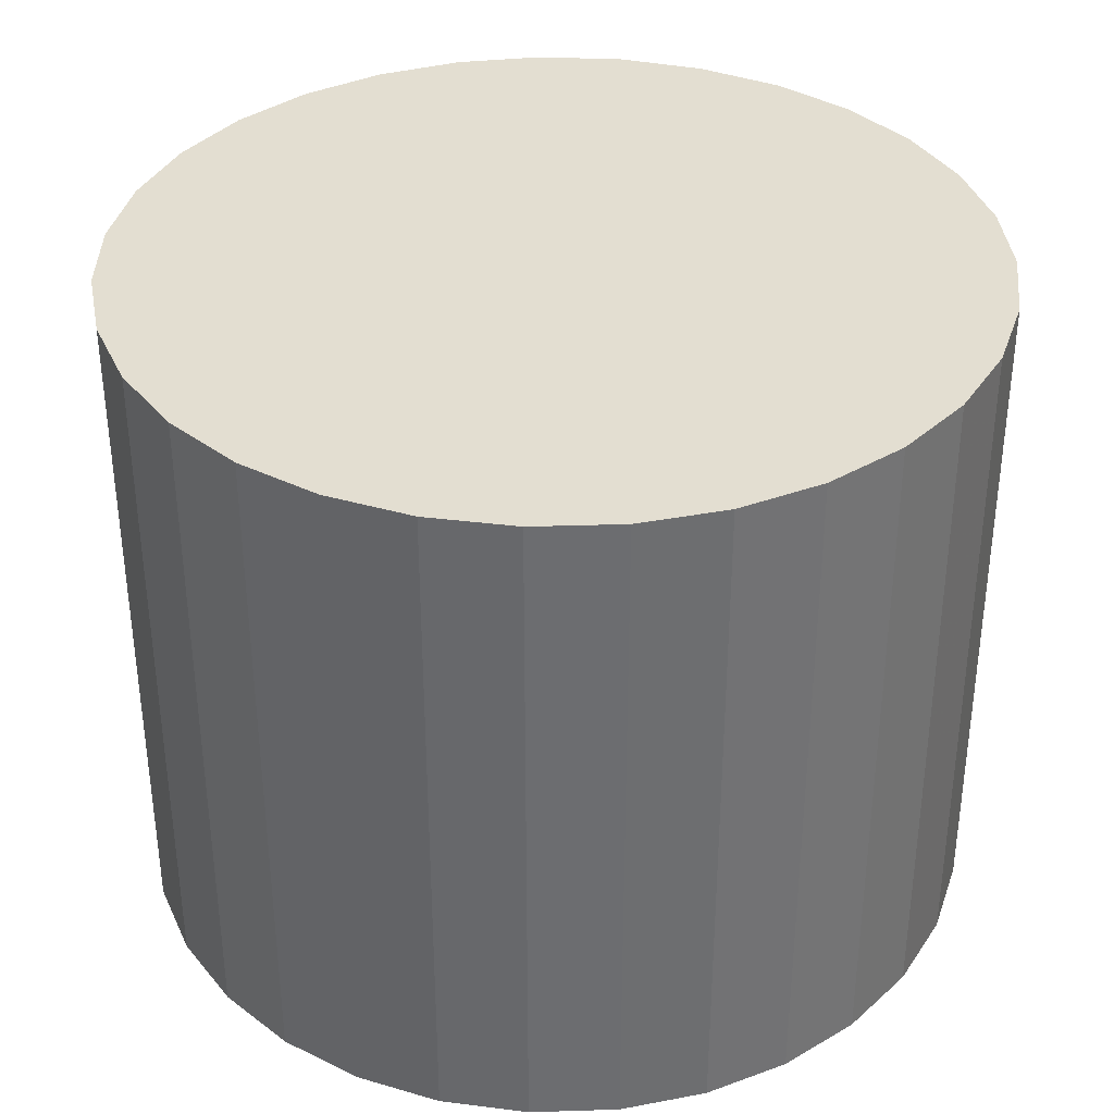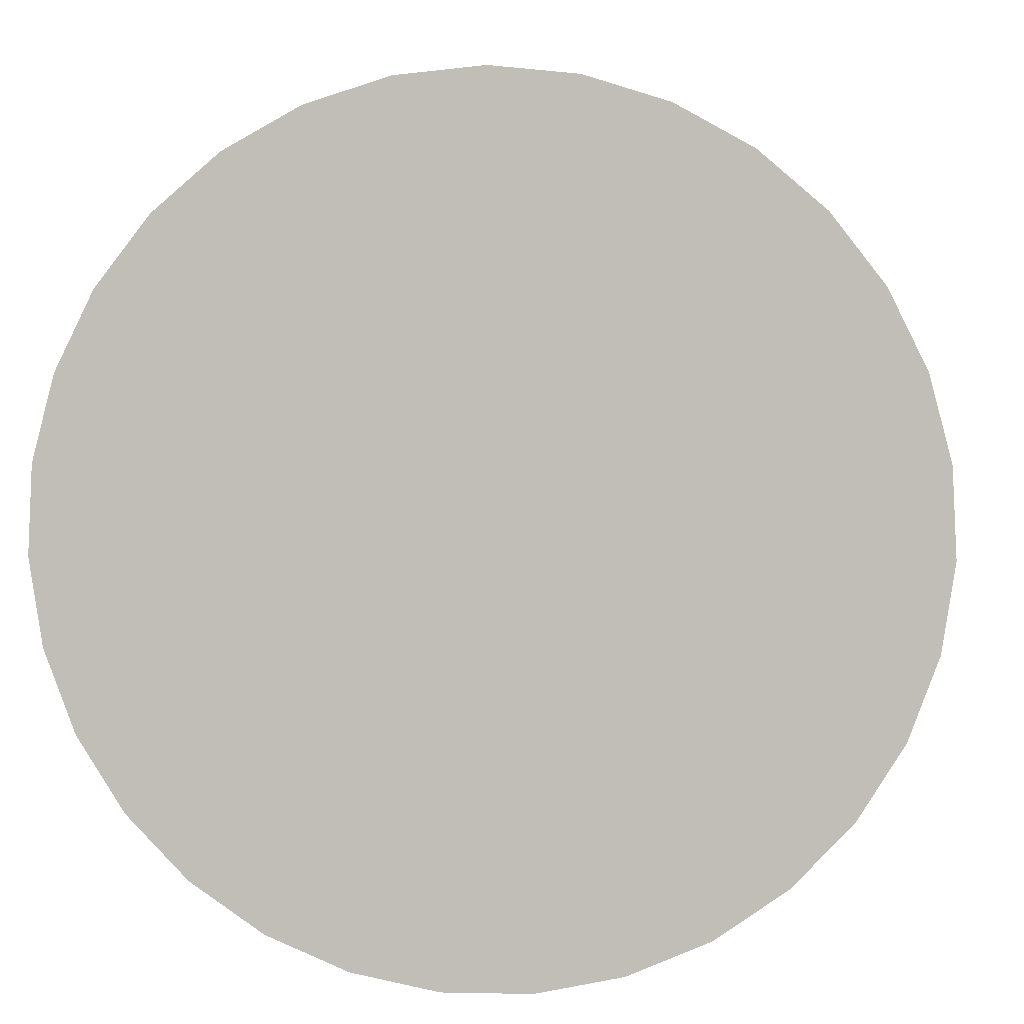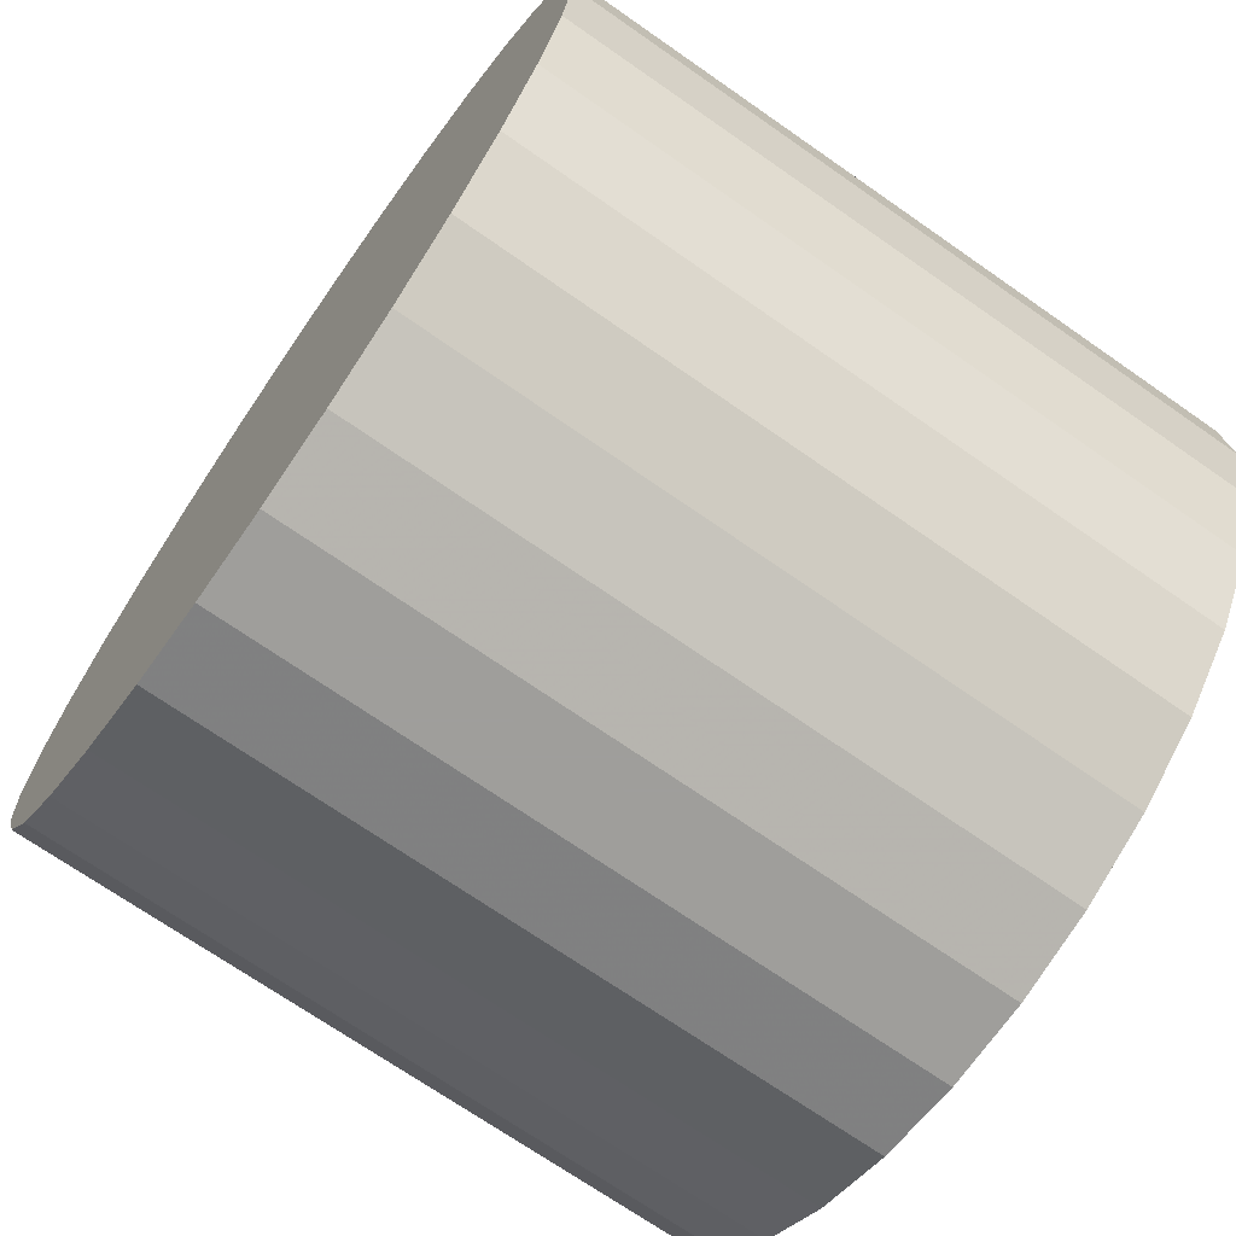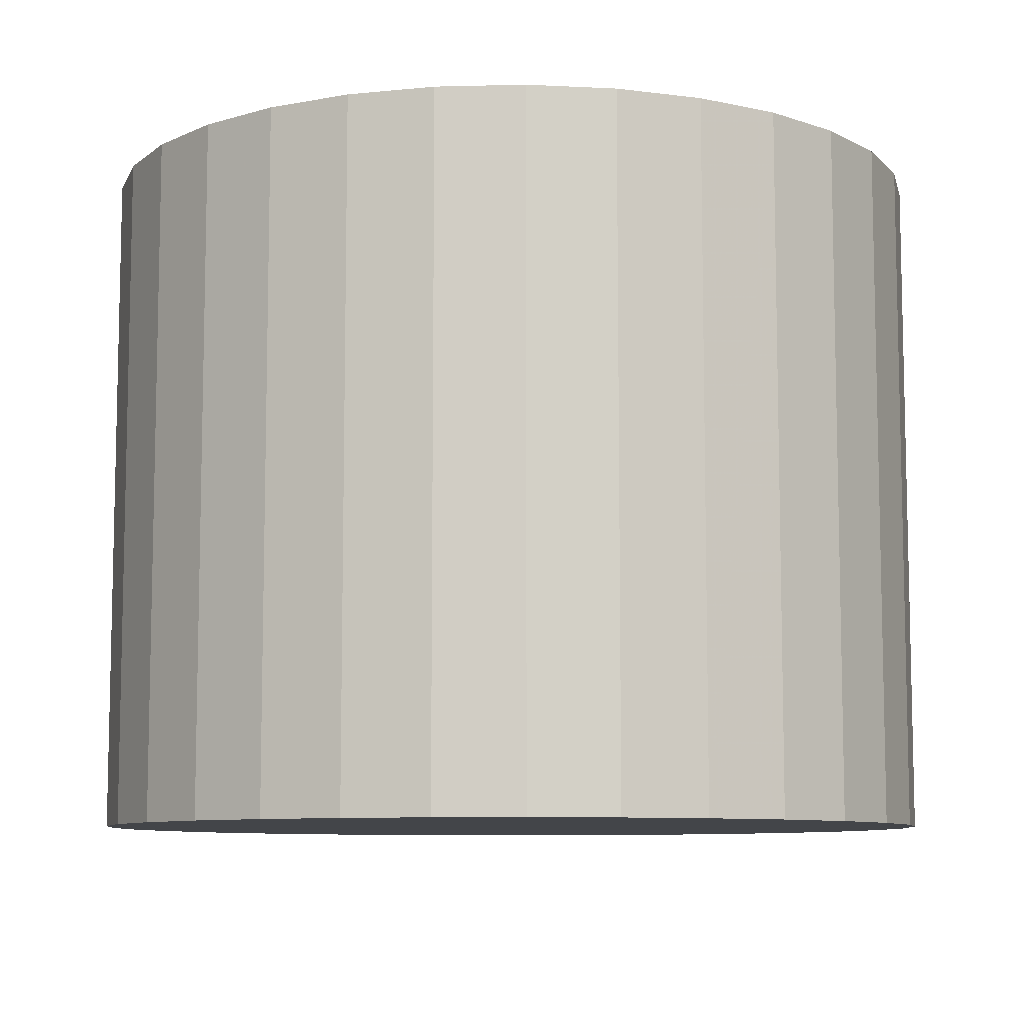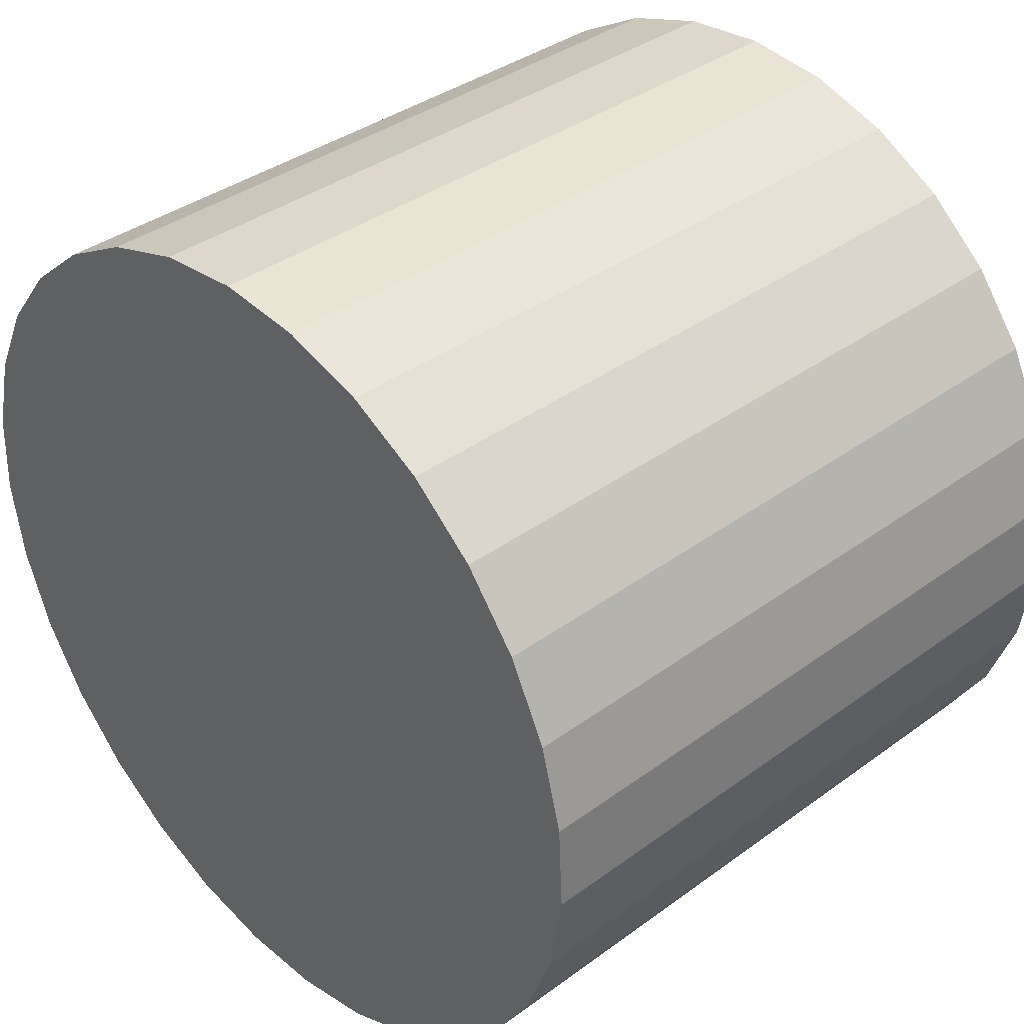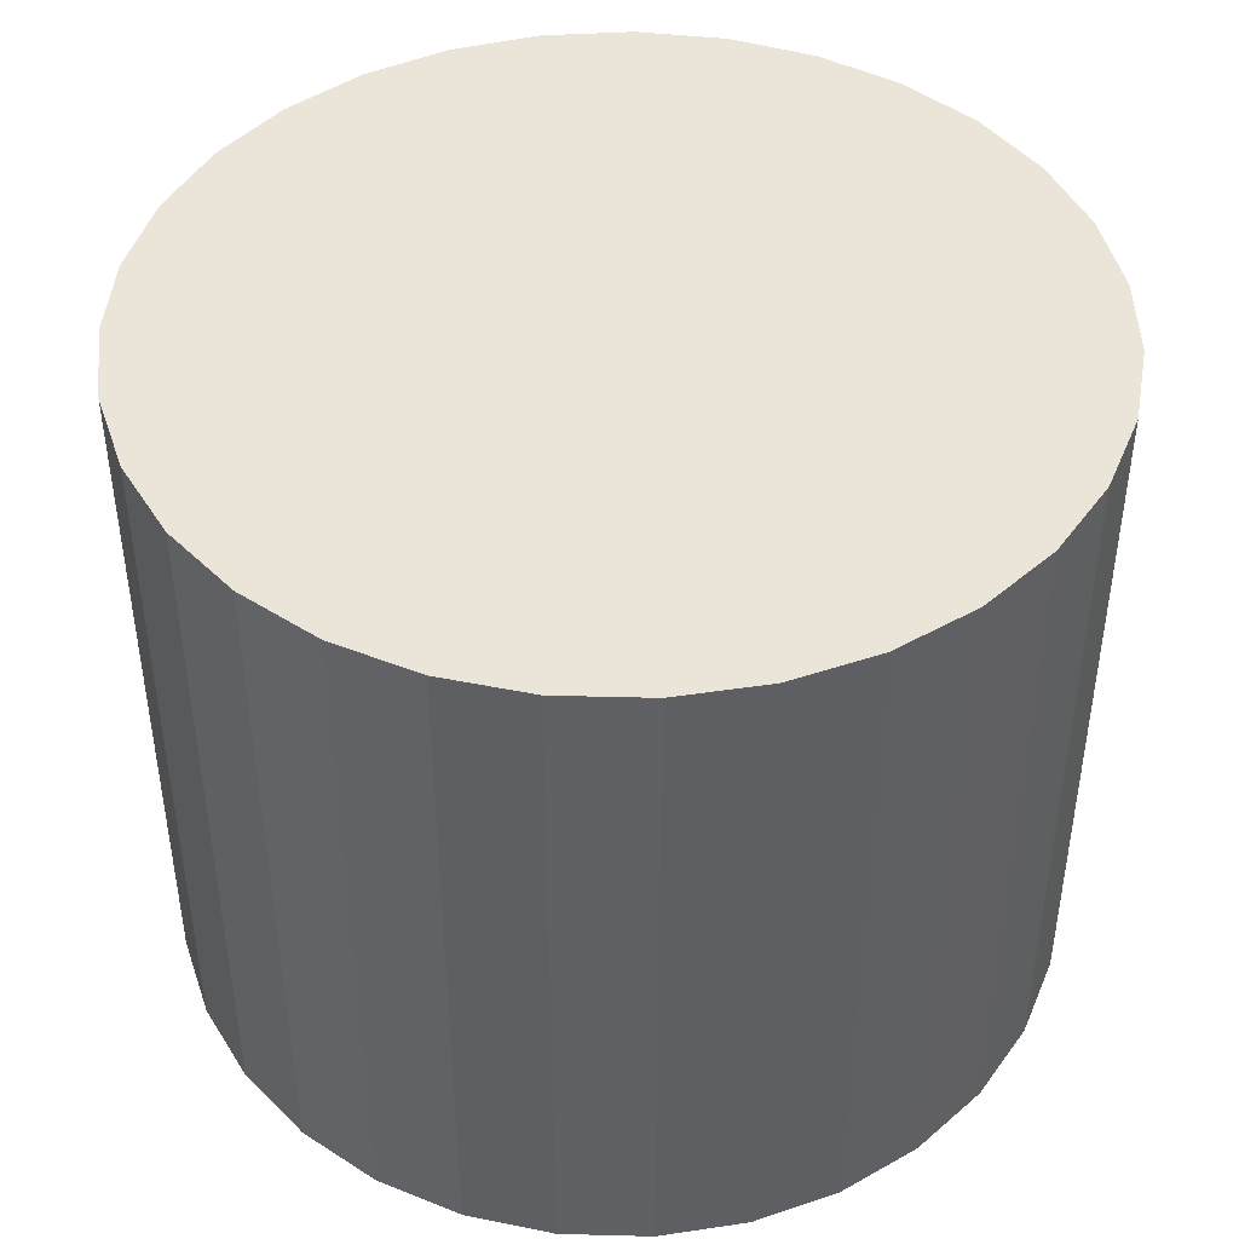
<metadata>
{"format":"obj","ext":"obj","renderer":"f3d","projection":"perspective","resolution":1024,"background":"white","views":[{"elev":36.2,"azim":-66.2,"up":"+Y"},{"elev":3.4,"azim":-176.1,"up":"+Z"},{"elev":-70.8,"azim":55.1,"up":"+Z"},{"elev":-8.6,"azim":-83.2,"up":"+Y"},{"elev":37.2,"azim":-133.3,"up":"+Z"},{"elev":44.6,"azim":135.3,"up":"+Y"}]}
</metadata>
<code>
v 0 -8 -8
v 0 8 -8
v -0 -8 2
v -0 8 2
v -8.978 -8 -12.4
v -8.978 8 -12.4
v -7.248 -8 -1.11
v -7.248 8 -1.11
v 2.994 -8 -17.54
v 2.994 8 -17.54
v -4.853 -8 -16.74
v -4.853 8 -16.74
v -6.514 -8 -15.59
v -6.514 8 -15.59
v -1.012 -8 -17.95
v -1.012 8 -17.95
v 9.681 -8 -10.51
v 9.681 8 -10.51
v 9.378 -8 -4.527
v 9.378 8 -4.527
v -7.908 -8 -14.12
v -7.908 8 -14.12
v 2.013 -8 1.795
v 2.013 8 1.795
v 9.987 -8 -8.506
v 9.987 8 -8.506
v -8.486 -8 -2.71
v -8.486 8 -2.71
v 9.885 -8 -6.486
v 9.885 8 -6.486
v -3.944 -8 1.19
v -3.944 8 1.19
v 5.713 -8 0.2076
v 5.713 8 0.2076
v -5.713 -8 0.2076
v -5.713 8 0.2076
v 3.944 -8 1.19
v 3.944 8 1.19
v -9.885 -8 -6.486
v -9.885 8 -6.486
v 8.486 -8 -2.71
v 8.486 8 -2.71
v -9.987 -8 -8.506
v -9.987 8 -8.506
v -2.013 -8 1.795
v -2.013 8 1.795
v 7.908 -8 -14.12
v 7.908 8 -14.12
v -9.378 -8 -4.527
v -9.378 8 -4.527
v -9.681 -8 -10.51
v -9.681 8 -10.51
v 1.012 -8 -17.95
v 1.012 8 -17.95
v 6.514 -8 -15.59
v 6.514 8 -15.59
v 4.853 -8 -16.74
v 4.853 8 -16.74
v -2.994 -8 -17.54
v -2.994 8 -17.54
v 7.248 -8 -1.11
v 7.248 8 -1.11
v 8.978 -8 -12.4
v 8.978 8 -12.4
f 1 23 37
f 1 37 33
f 1 33 61
f 1 61 41
f 1 41 19
f 1 19 29
f 1 29 25
f 1 25 17
f 1 17 63
f 1 63 47
f 1 47 55
f 1 55 57
f 1 57 9
f 1 9 53
f 1 53 15
f 1 15 59
f 1 59 11
f 1 11 13
f 1 13 21
f 1 21 5
f 1 5 51
f 1 51 43
f 1 43 39
f 1 39 49
f 1 49 27
f 1 27 7
f 1 7 35
f 1 35 31
f 1 31 45
f 1 45 3
f 1 3 23
f 38 24 2
f 34 38 2
f 62 34 2
f 42 62 2
f 20 42 2
f 30 20 2
f 26 30 2
f 18 26 2
f 64 18 2
f 48 64 2
f 56 48 2
f 58 56 2
f 10 58 2
f 54 10 2
f 16 54 2
f 60 16 2
f 12 60 2
f 14 12 2
f 22 14 2
f 6 22 2
f 52 6 2
f 44 52 2
f 40 44 2
f 50 40 2
f 28 50 2
f 8 28 2
f 36 8 2
f 32 36 2
f 46 32 2
f 4 46 2
f 24 4 2
f 24 38 23
f 23 38 37
f 38 34 37
f 37 34 33
f 34 62 33
f 33 62 61
f 62 42 61
f 61 42 41
f 42 20 41
f 41 20 19
f 20 30 19
f 19 30 29
f 30 26 29
f 29 26 25
f 26 18 25
f 25 18 17
f 18 64 17
f 17 64 63
f 64 48 63
f 63 48 47
f 48 56 47
f 47 56 55
f 56 58 55
f 55 58 57
f 58 10 57
f 57 10 9
f 10 54 9
f 9 54 53
f 54 16 53
f 53 16 15
f 16 60 15
f 15 60 59
f 60 12 59
f 59 12 11
f 12 14 11
f 11 14 13
f 14 22 13
f 13 22 21
f 22 6 21
f 21 6 5
f 6 52 5
f 5 52 51
f 52 44 51
f 51 44 43
f 44 40 43
f 43 40 39
f 40 50 39
f 39 50 49
f 50 28 49
f 49 28 27
f 28 8 27
f 27 8 7
f 8 36 7
f 7 36 35
f 36 32 35
f 35 32 31
f 32 46 31
f 31 46 45
f 4 24 3
f 3 24 23
f 46 4 45
f 45 4 3

</code>
